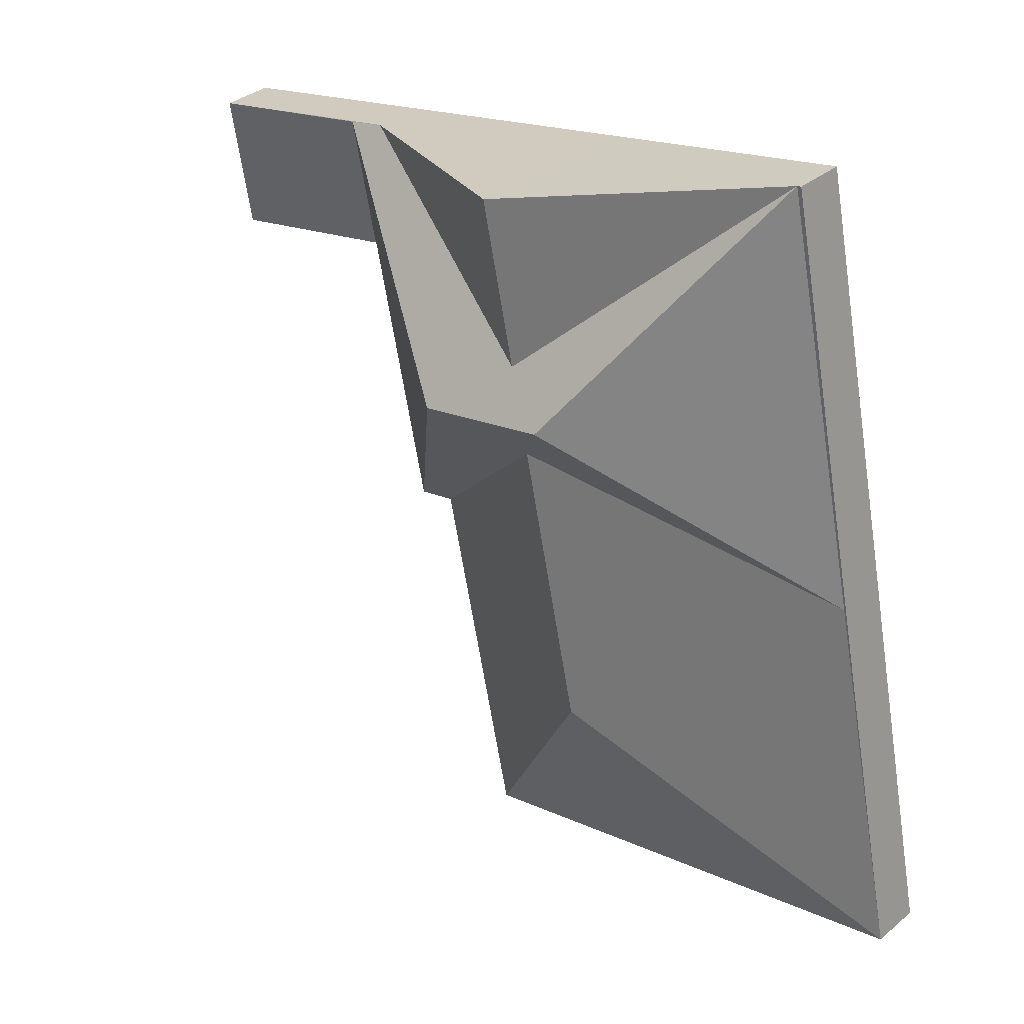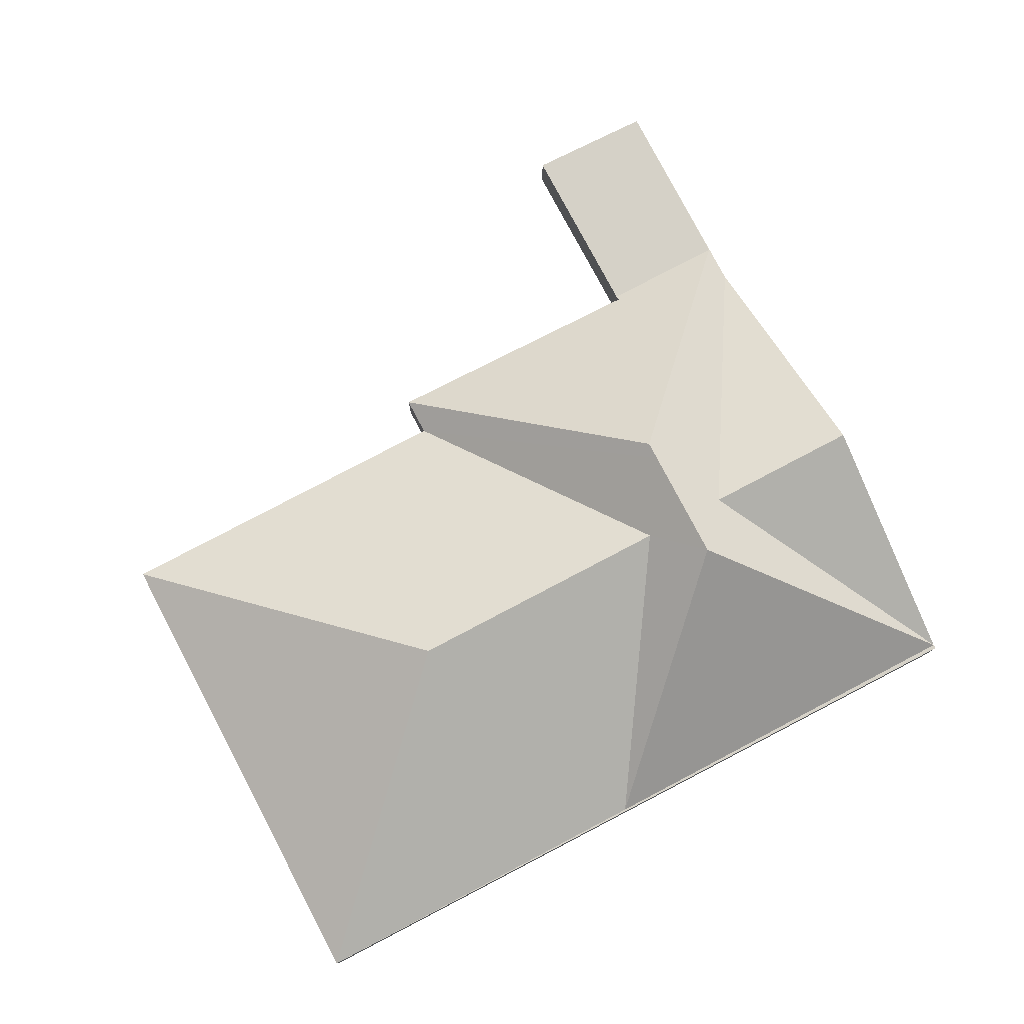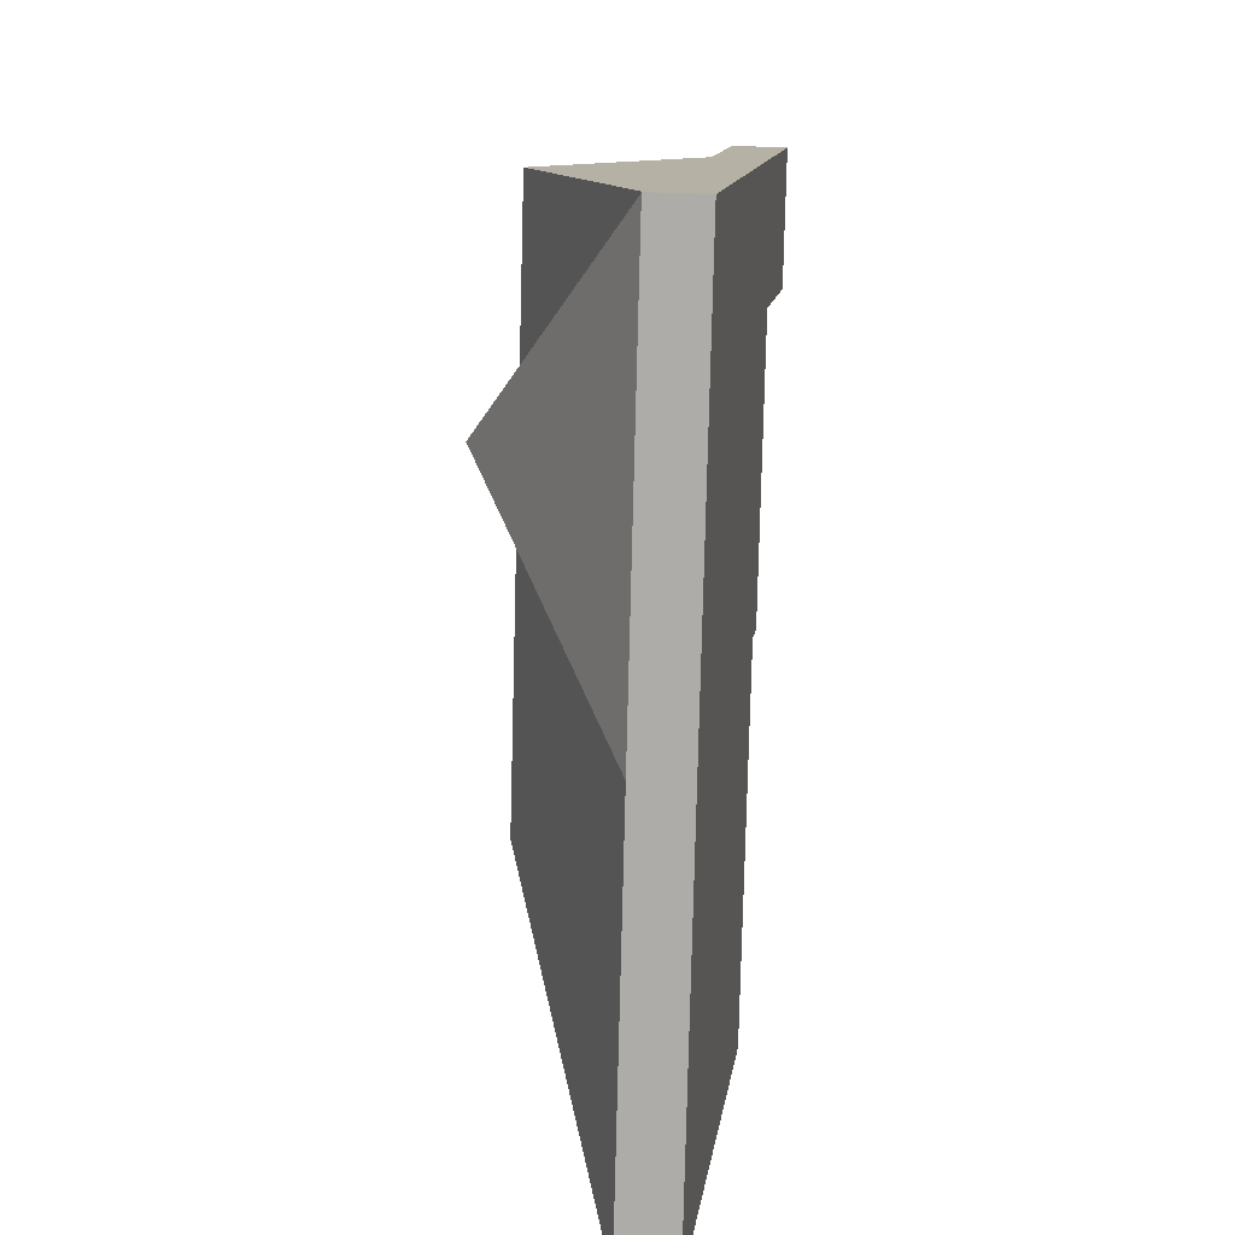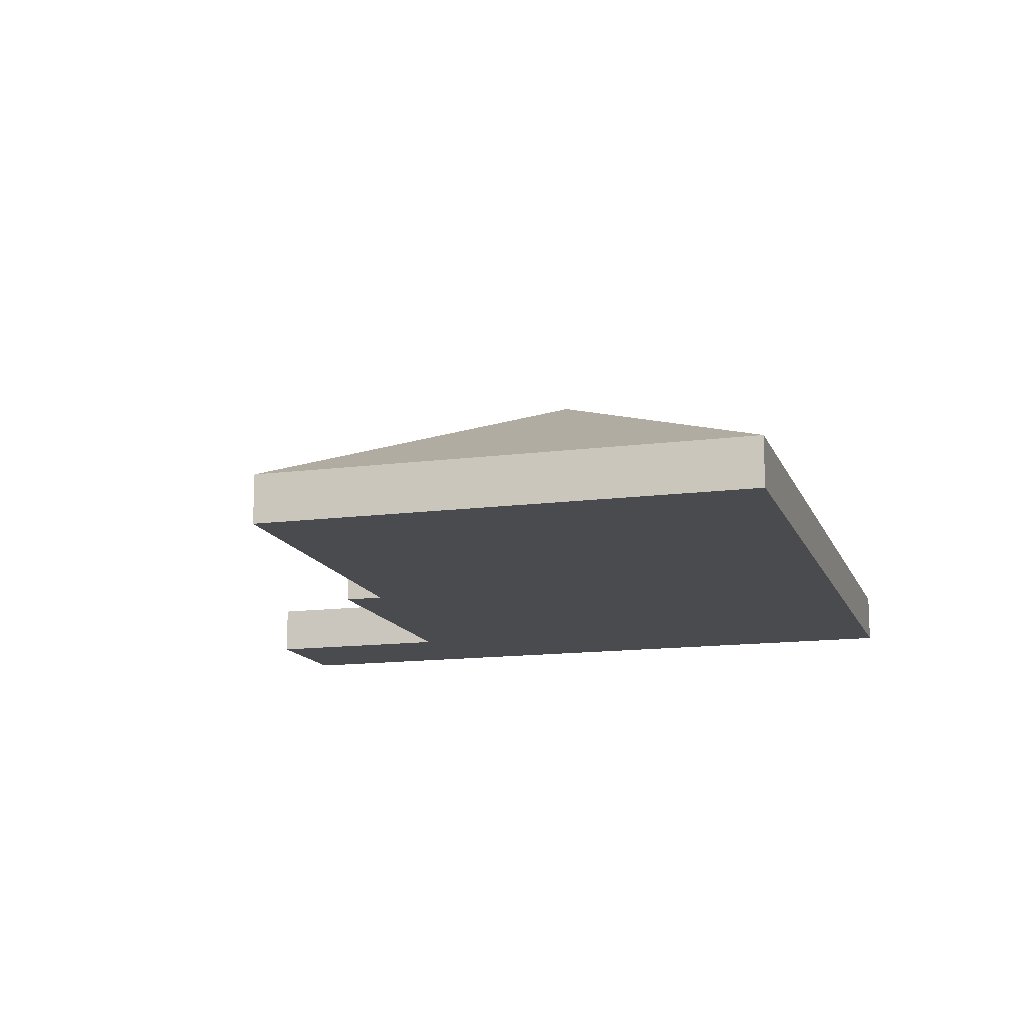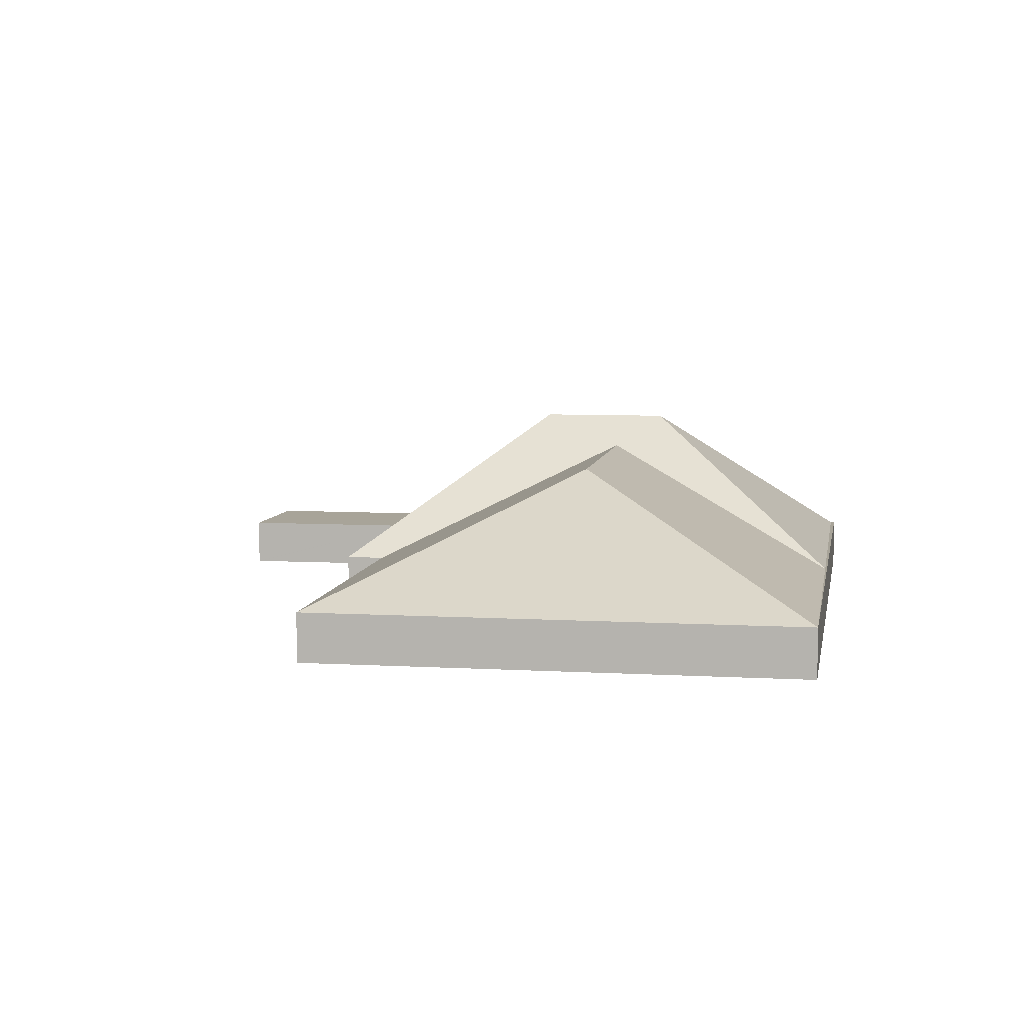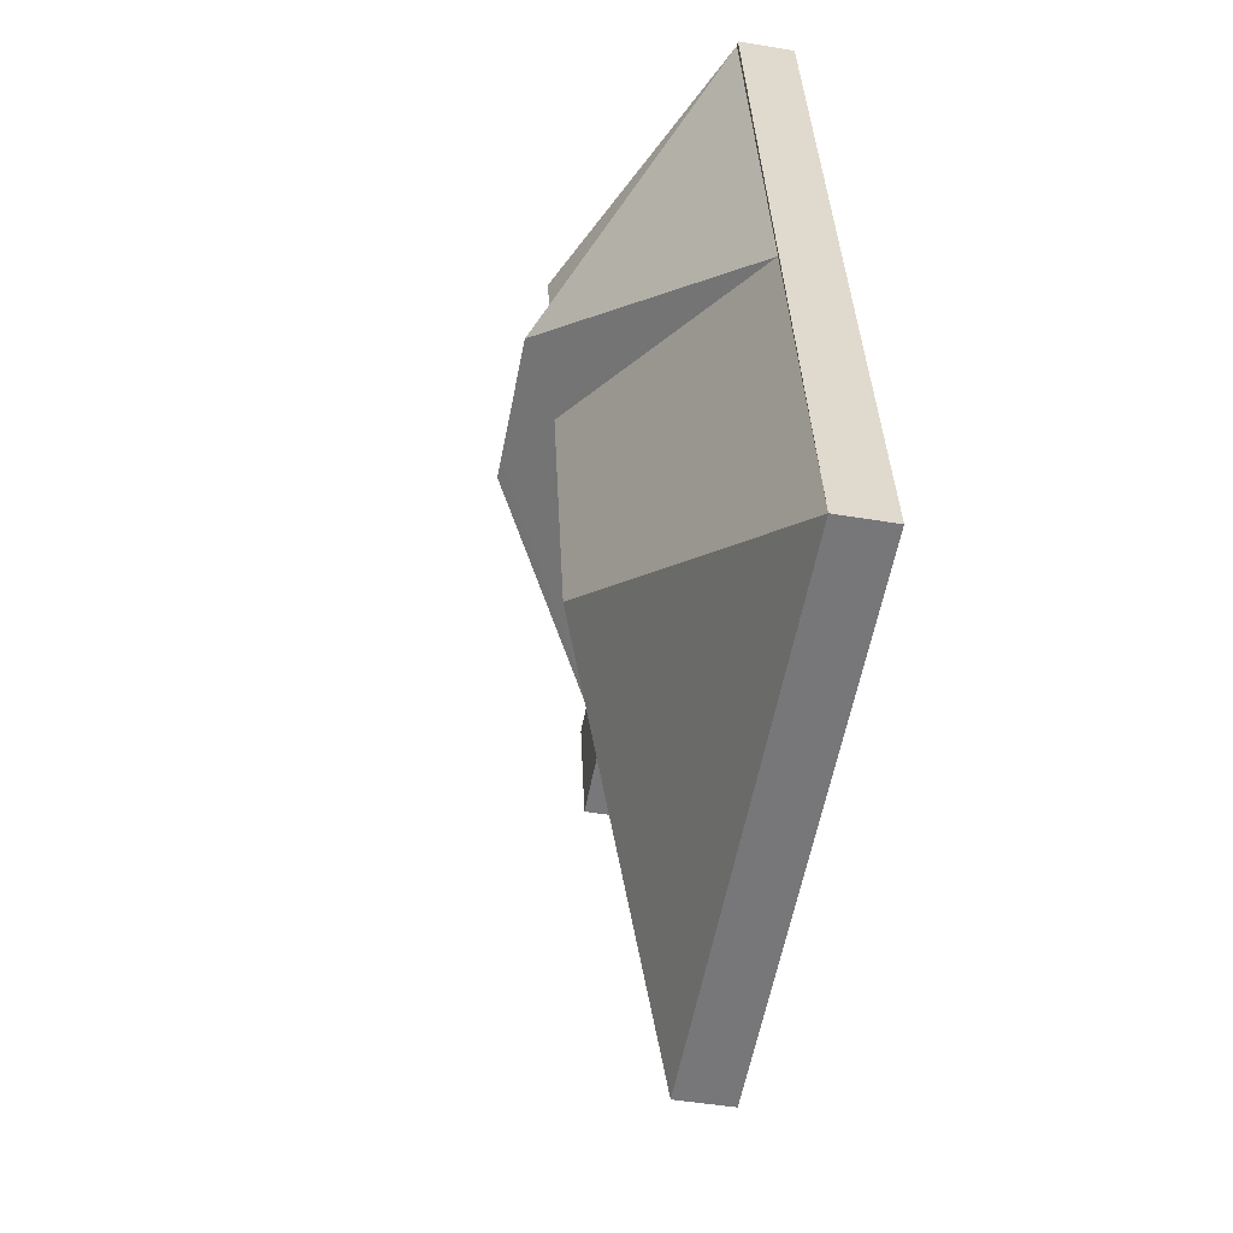
<metadata>
{"format":"obj","ext":"obj","renderer":"f3d","projection":"perspective","resolution":1024,"background":"white","views":[{"elev":34.9,"azim":-137.8,"up":"+Z"},{"elev":78.9,"azim":-105.6,"up":"+Y"},{"elev":23.6,"azim":-82.9,"up":"+Z"},{"elev":-14.0,"azim":-151.8,"up":"+Y"},{"elev":7.1,"azim":-158.4,"up":"+Y"},{"elev":-45.1,"azim":-101.2,"up":"+Z"}]}
</metadata>
<code>
v  6.09 3.441 3.935
v  10.03 1.017 -2.155
v  0 1.017 6.227e-17
v  11.61 1.019 5.22
v  7.283 3.441 9.485
v  3.331 1.017 15.5
v  3.248 1.017 15.51
v  1.585 1.017 7.373
v  2.708 1.017 12.6
v  7.658 3.441 11.23
v  8.345 3.441 14.42
v  6.52 4.105 10.56
v  8.842 4.105 10.06
v  13.36 1.017 13.34
v  9.208 4.105 9.984
v  14.14 1.017 13.17
v  13.38 1.009 13.35
v  17.84 1.017 12.39
v  17.32 1.017 9.829
v  17.56 1.017 10.93
v  17.35 1.017 9.823
v  13.6 1.017 10.65
v  17.83 1.017 12.38
v  13.5 1.094 10.67
v  12.4 1.019 5.051
v  12.4 -3.093e-16 5.051
v  11.61 -3.196e-16 5.22
v  10.03 1.32e-16 -2.155
v  0 0 0
v  17.35 -6.015e-16 9.823
v  17.32 -6.019e-16 9.829
v  13.6 -6.519e-16 10.65
v  13.5 -6.532e-16 10.67
v  17.84 -7.589e-16 12.39
v  17.83 -7.58e-16 12.38
v  17.56 -6.693e-16 10.93
v  3.248 -9.5e-16 15.51
v  3.331 -9.489e-16 15.5
v  8.345 -8.832e-16 14.42
v  13.38 -8.173e-16 13.35
g defaultobject
f 1 2 3
f 1 4 2
f 4 1 5
f 6 3 7
f 3 6 8
f 8 6 9
f 8 1 3
f 1 8 5
f 10 6 11
f 10 12 6
f 12 10 13
f 13 10 14
f 13 14 15
f 15 14 16
f 16 14 17
f 12 9 6
f 9 12 8
f 14 11 17
f 11 14 10
f 17 18 16
f 19 20 21
f 20 19 22
f 20 22 23
f 23 22 18
f 18 22 16
f 22 24 16
f 25 15 24
f 16 24 15
f 12 5 8
f 5 12 13
f 5 13 4
f 4 13 25
f 25 13 15
f 26 4 25
f 4 26 27
f 28 3 2
f 3 28 29
f 30 19 21
f 19 30 22
f 22 30 31
f 22 31 32
f 22 32 24
f 24 32 33
f 27 2 4
f 2 27 28
f 34 23 18
f 23 34 20
f 20 34 35
f 20 35 36
f 20 36 21
f 21 36 30
f 33 25 24
f 25 33 26
f 29 7 3
f 7 29 37
f 37 6 7
f 6 37 11
f 11 37 38
f 11 38 39
f 11 39 17
f 17 39 40
f 17 40 18
f 18 40 34
f 36 31 30
f 31 36 32
f 32 36 35
f 32 35 34
f 32 34 40
f 32 40 33
f 33 40 27
f 27 29 28
f 29 27 40
f 29 40 39
f 29 39 38
f 29 38 37
f 27 26 33

</code>
